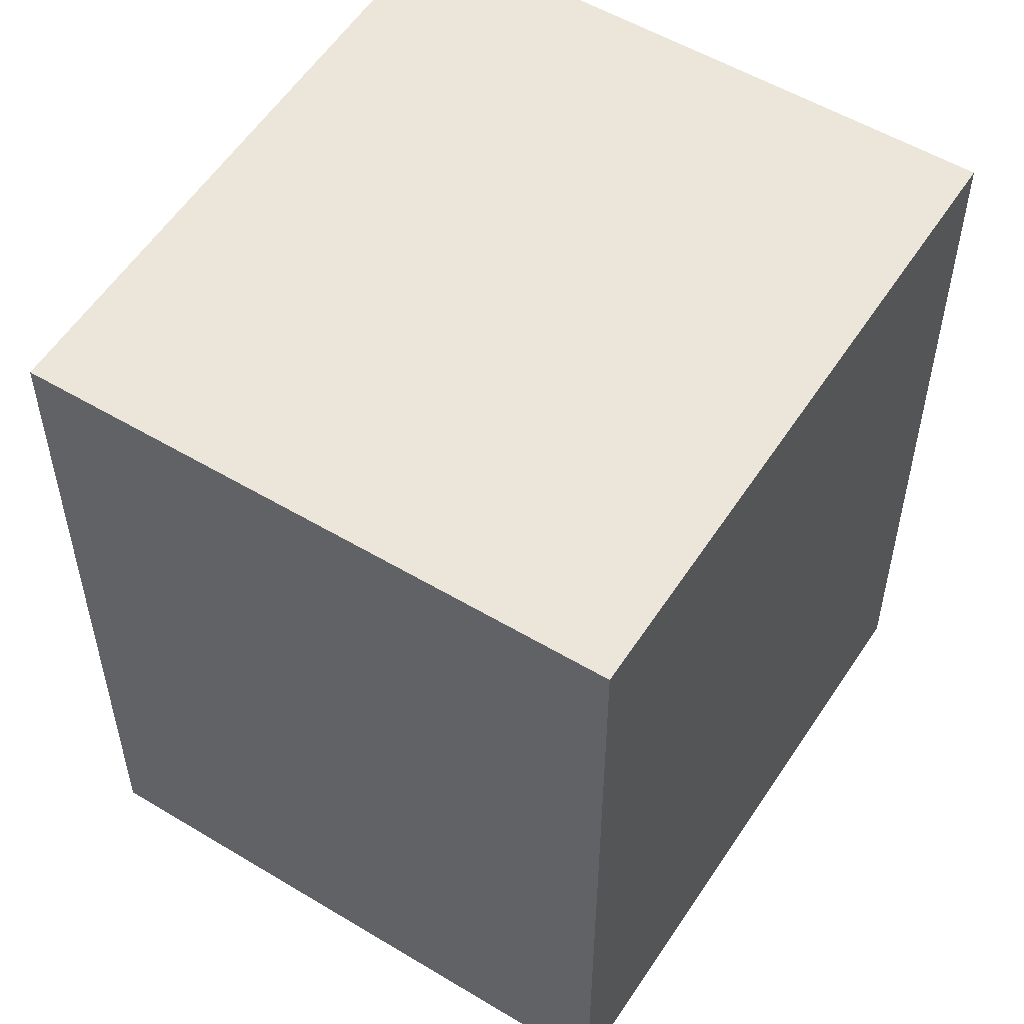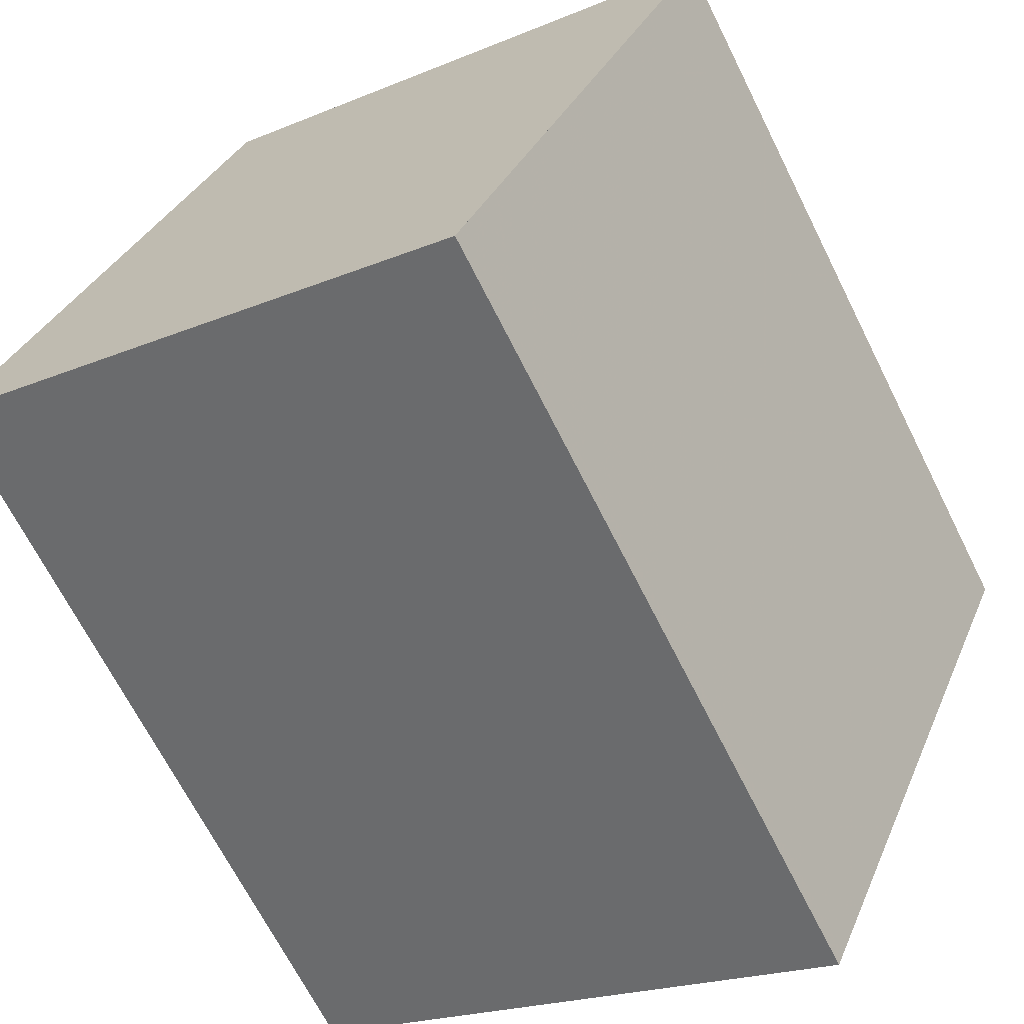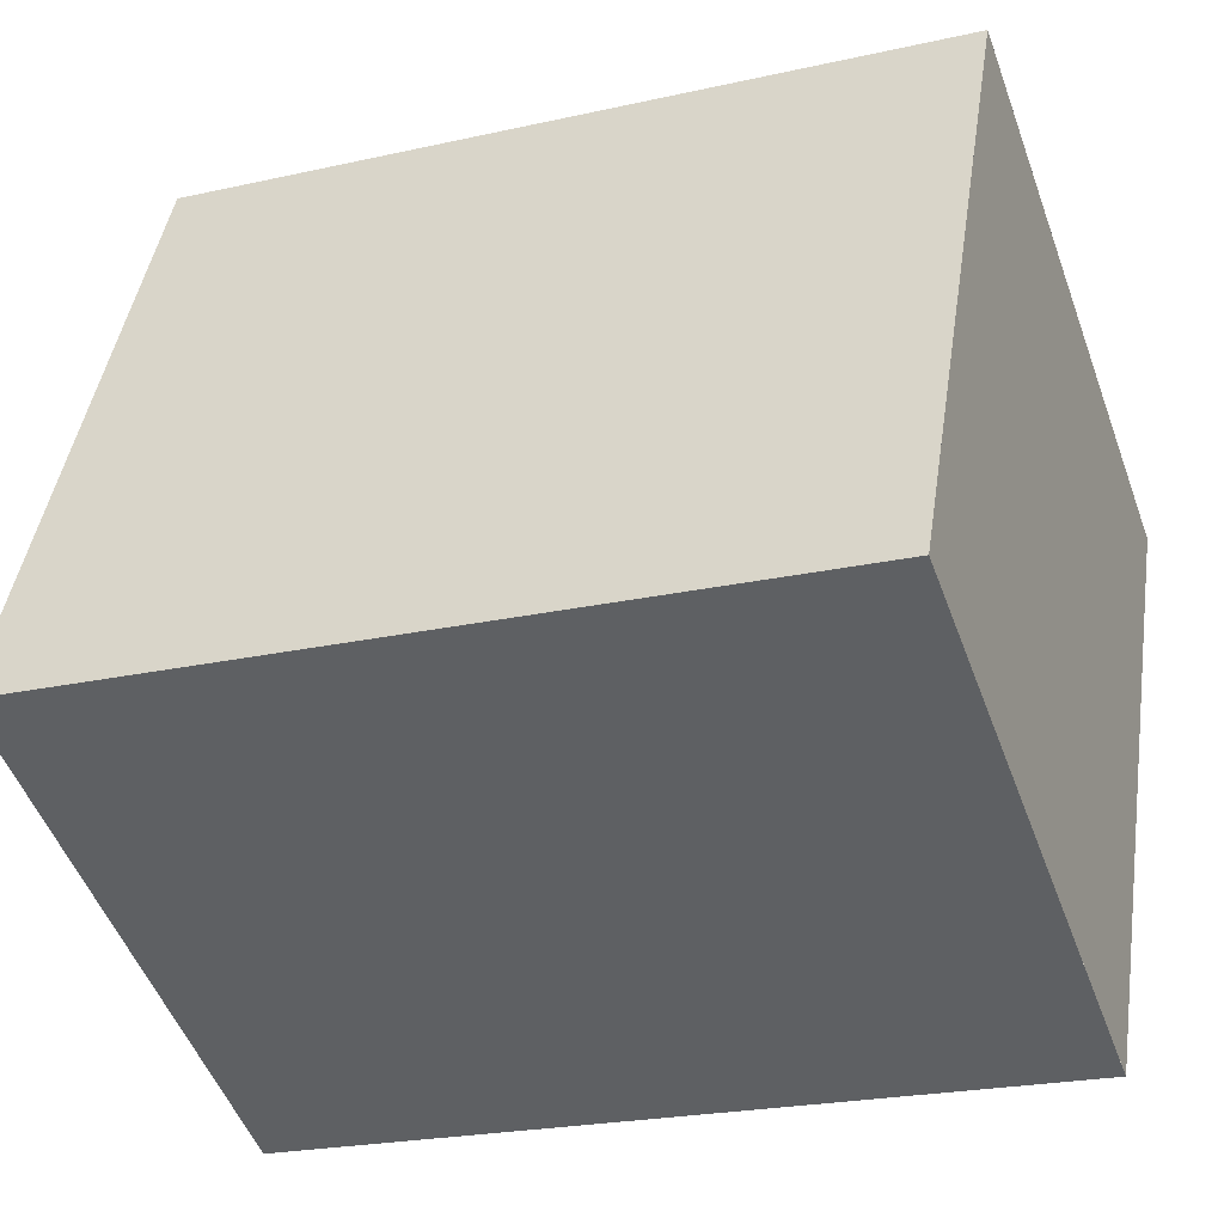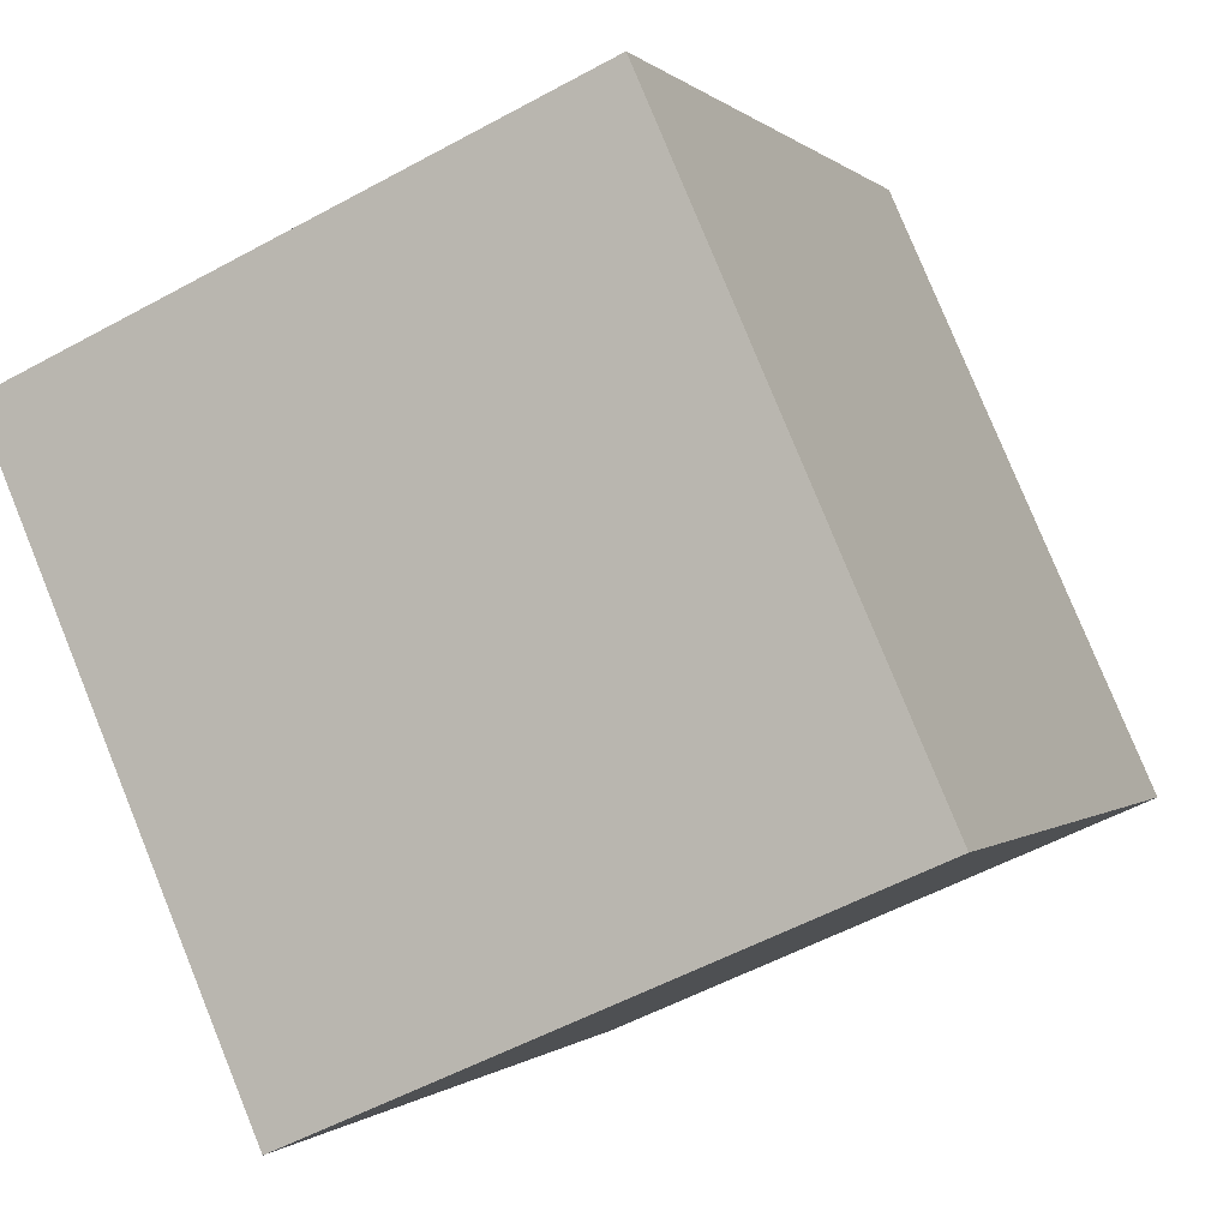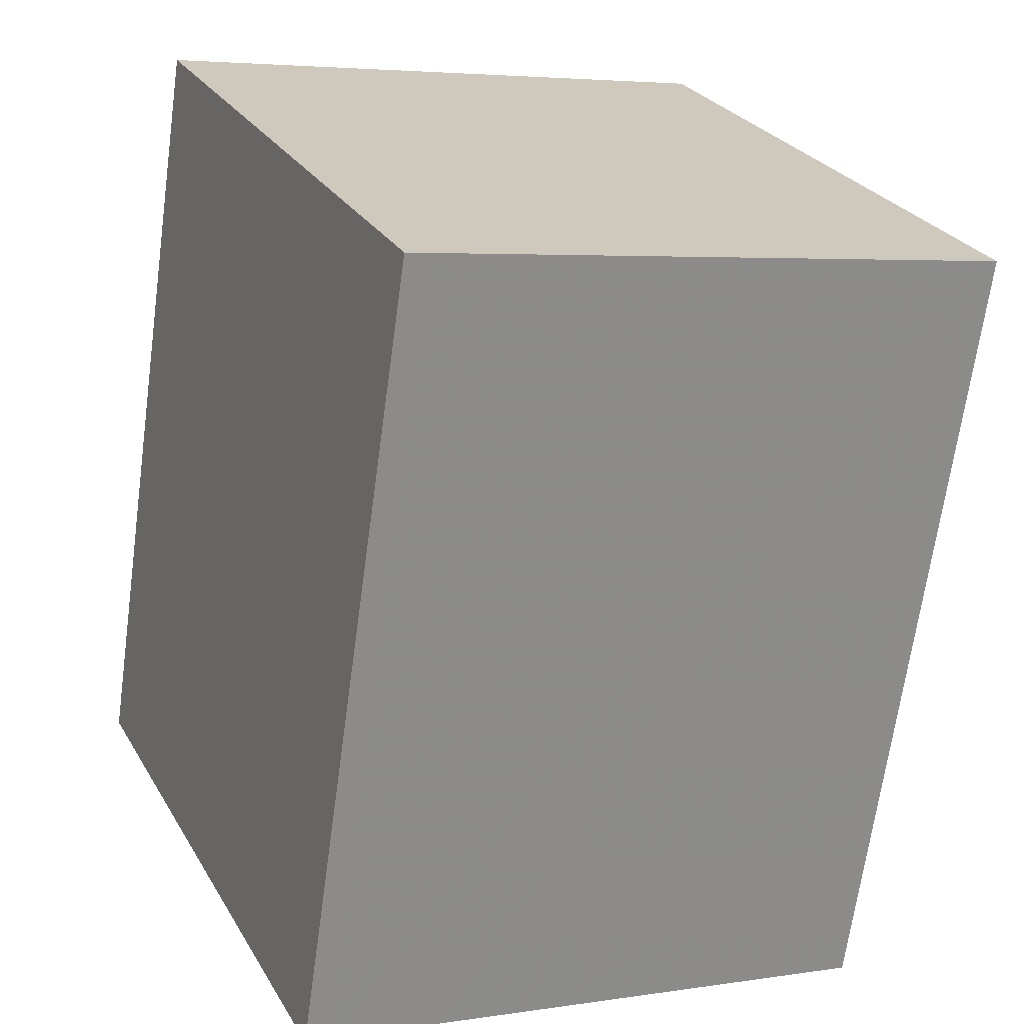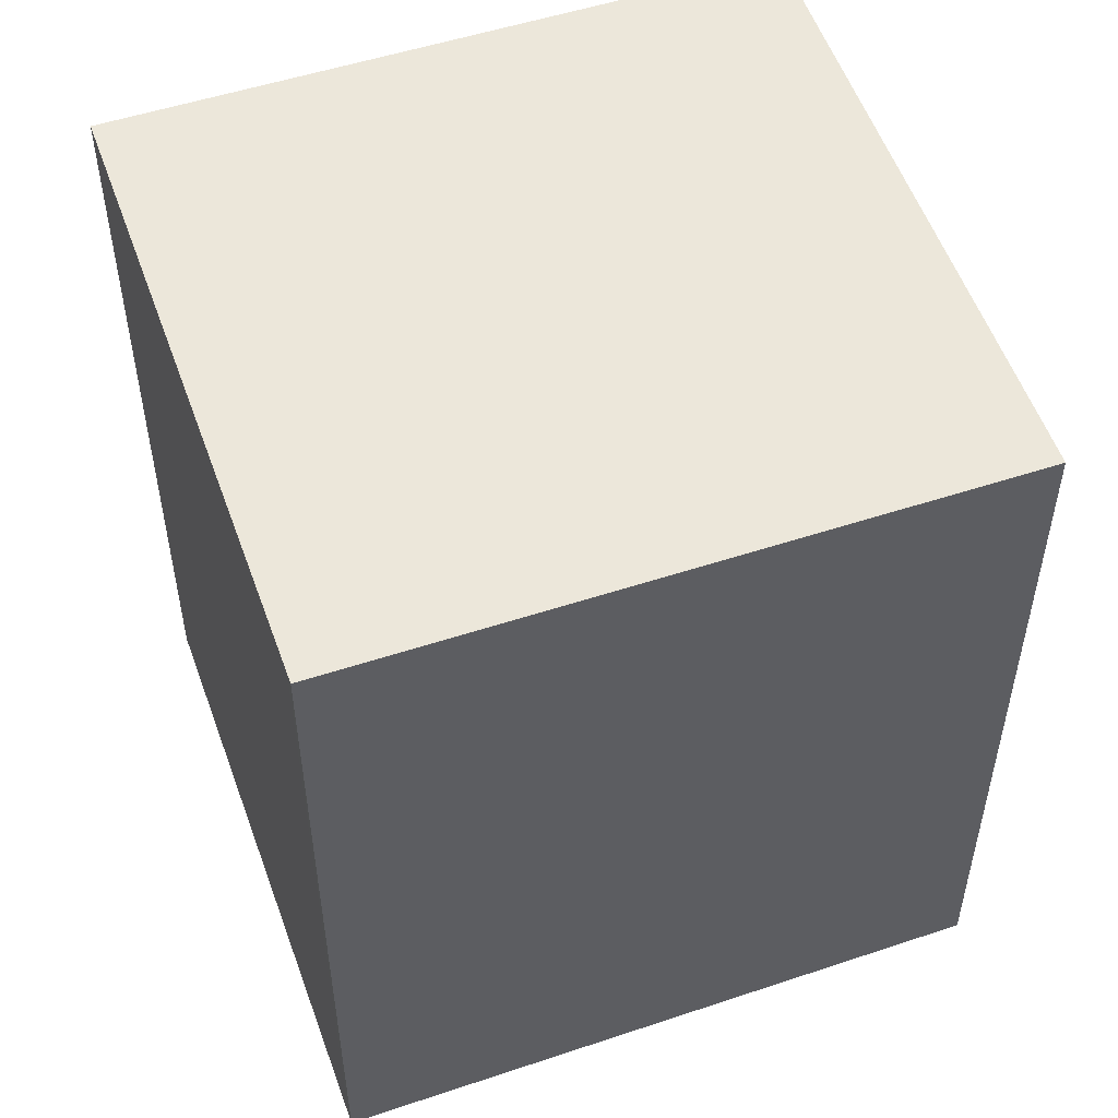
<metadata>
{"format":"obj","ext":"obj","renderer":"f3d","projection":"perspective","resolution":1024,"background":"white","views":[{"elev":55.4,"azim":-123.4,"up":"+Z"},{"elev":-67.8,"azim":-153.4,"up":"+Y"},{"elev":-22.4,"azim":111.4,"up":"+Y"},{"elev":-0.3,"azim":19.6,"up":"+Y"},{"elev":-67.0,"azim":-7.8,"up":"+Y"},{"elev":54.5,"azim":94.3,"up":"+Z"}]}
</metadata>
<code>
v 155.1 -2063 3.203
v 157.4 -2062 3.162
v 158.5 -2064 3.202
v 156.2 -2065 3.243
v 157.4 -2062 3.163
v 158.4 -2064 3.202
v 157.4 -2062 3.163
v 157.4 -2062 3.162
v 155.2 -2063 3.204
v 155.2 -2063 3.202
v 155.2 -2063 3.202
v 156.3 -2065 3.242
v 156.3 -2065 3.241
v 156.2 -2065 3.242
v 158.4 -2064 3.202
v 158.4 -2064 3.201
v 155.2 -2063 3.202
v 155.1 -2063 3.203
v 155.1 -2063 -4.441e-16
v 155.2 -2063 0
v 157.4 -2062 3.162
v 157.4 -2062 3.162
v 157.4 -2062 0
v 157.4 -2062 -4.441e-16
v 158.4 -2064 3.202
v 158.5 -2064 3.202
v 158.5 -2064 0
v 158.4 -2064 0
v 156.2 -2065 3.242
v 156.2 -2065 3.243
v 156.2 -2065 4.441e-16
v 156.2 -2065 0
v 157.4 -2062 3.162
v 157.4 -2062 3.163
v 157.4 -2062 -4.441e-16
v 157.4 -2062 0
v 156.3 -2065 3.242
v 158.4 -2064 3.202
v 158.4 -2064 0
v 156.3 -2065 0
v 158.4 -2064 3.201
v 157.4 -2062 3.162
v 157.4 -2062 -4.441e-16
v 158.4 -2064 0
v 155.1 -2063 3.203
v 155.2 -2063 3.204
v 155.2 -2063 4.441e-16
v 155.1 -2063 -4.441e-16
v 157.4 -2062 3.163
v 155.2 -2063 3.202
v 155.2 -2063 0
v 157.4 -2062 -4.441e-16
v 156.2 -2065 3.243
v 156.3 -2065 3.242
v 156.3 -2065 0
v 156.2 -2065 4.441e-16
v 155.2 -2063 3.204
v 156.2 -2065 3.242
v 156.2 -2065 0
v 155.2 -2063 4.441e-16
v 158.5 -2064 3.202
v 158.4 -2064 3.201
v 158.4 -2064 0
v 158.5 -2064 0
v 155.1 -2063 0
v 157.4 -2062 0
v 158.5 -2064 0
v 156.2 -2065 0
f 13 10 7 15
f 15 7 8 16
f 7 5 2 8
f 11 5 7 10
f 10 9 1 11
f 14 9 10 13
f 13 12 4 14
f 15 6 12 13
f 16 3 6 15
f 18 19 20 17
f 22 23 24 21
f 26 27 28 25
f 30 31 32 29
f 34 35 36 33
f 38 39 40 37
f 42 43 44 41
f 46 47 48 45
f 50 51 52 49
f 54 55 56 53
f 58 59 60 57
f 62 63 64 61
f 66 67 68 65

</code>
